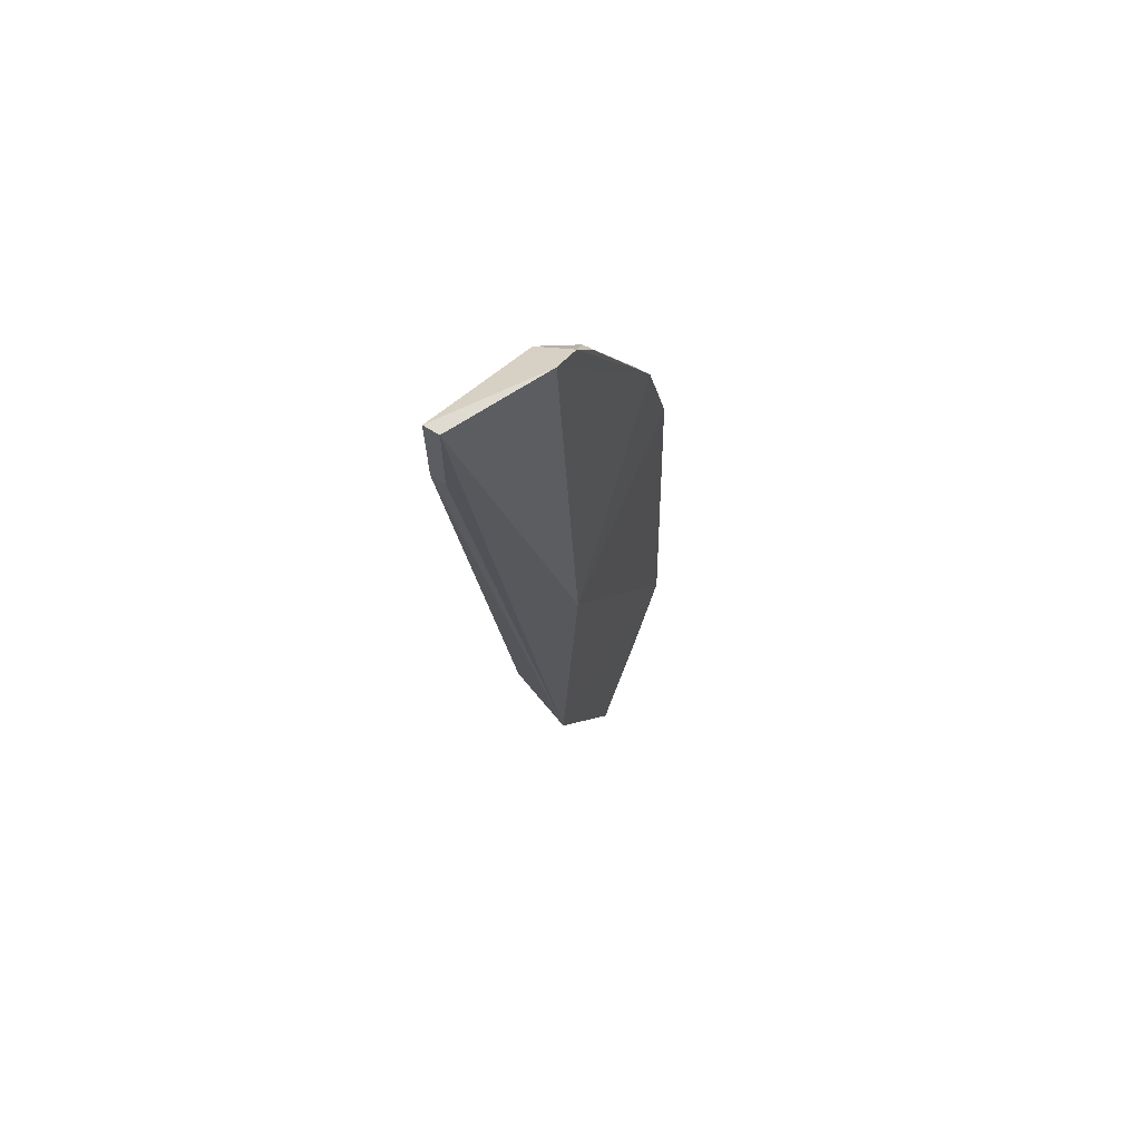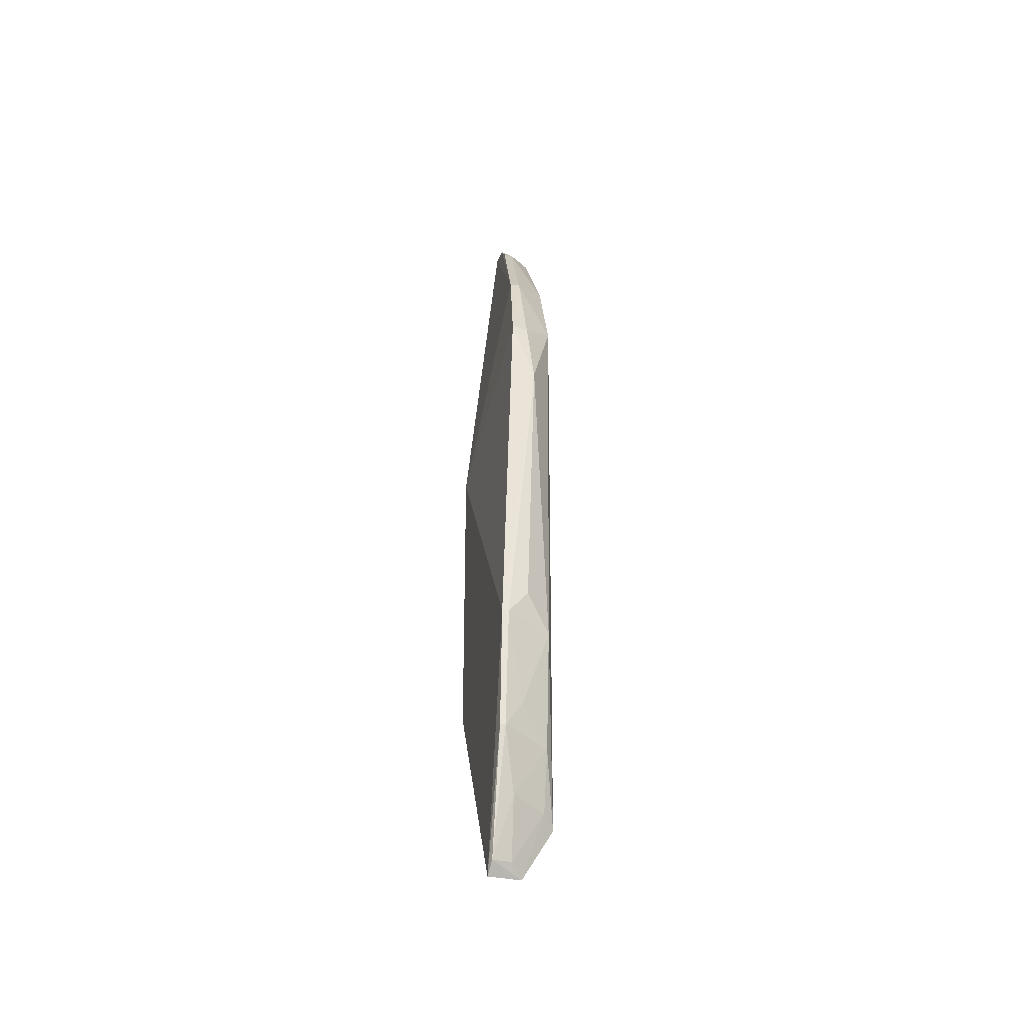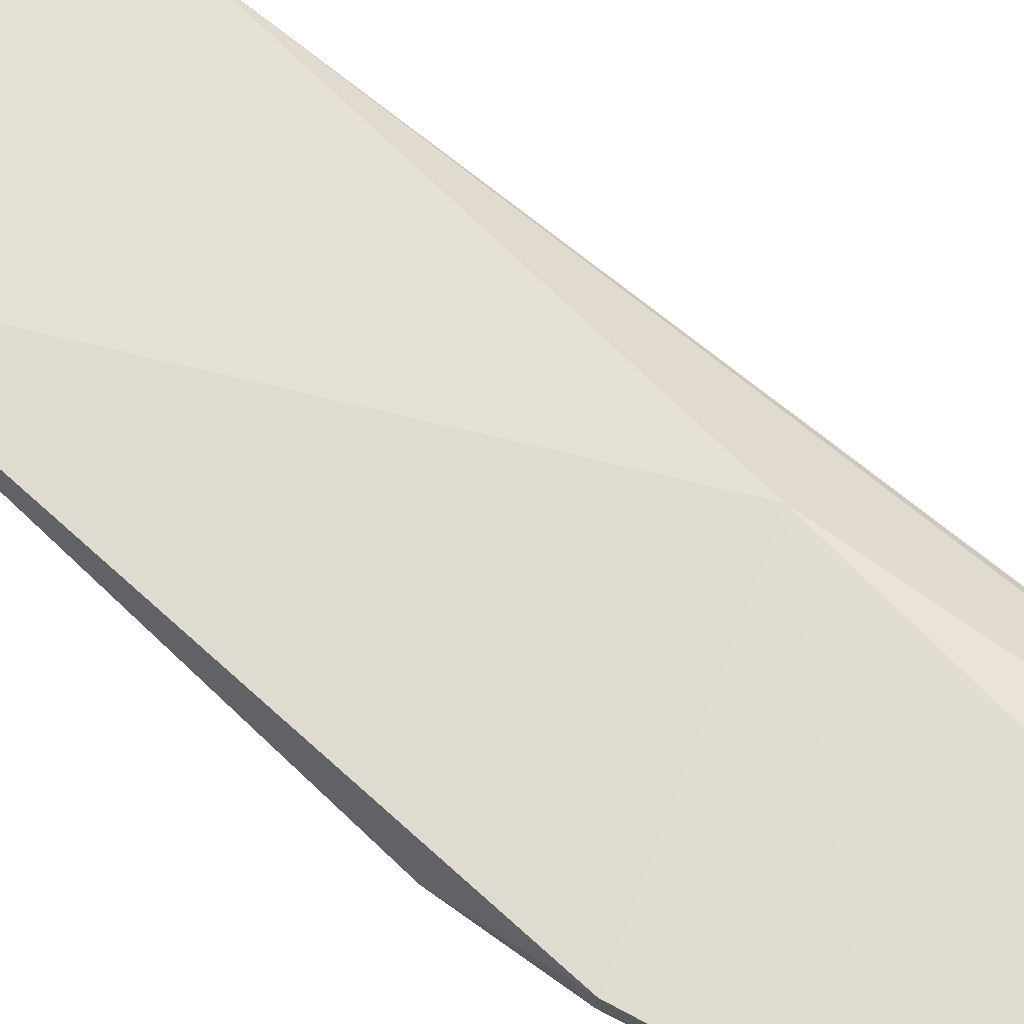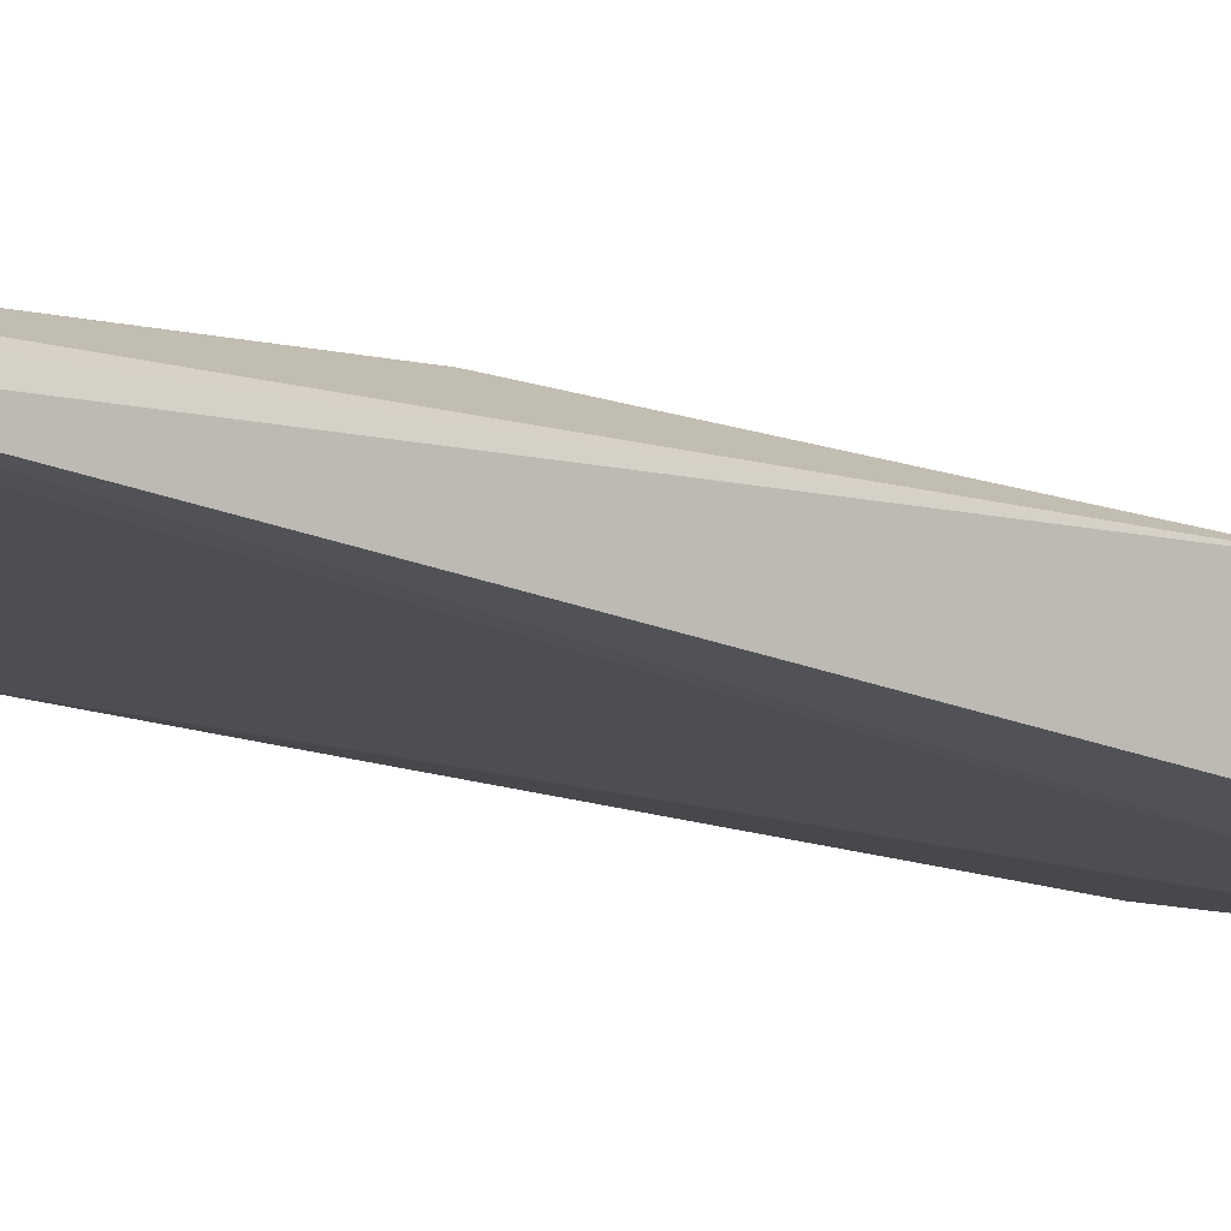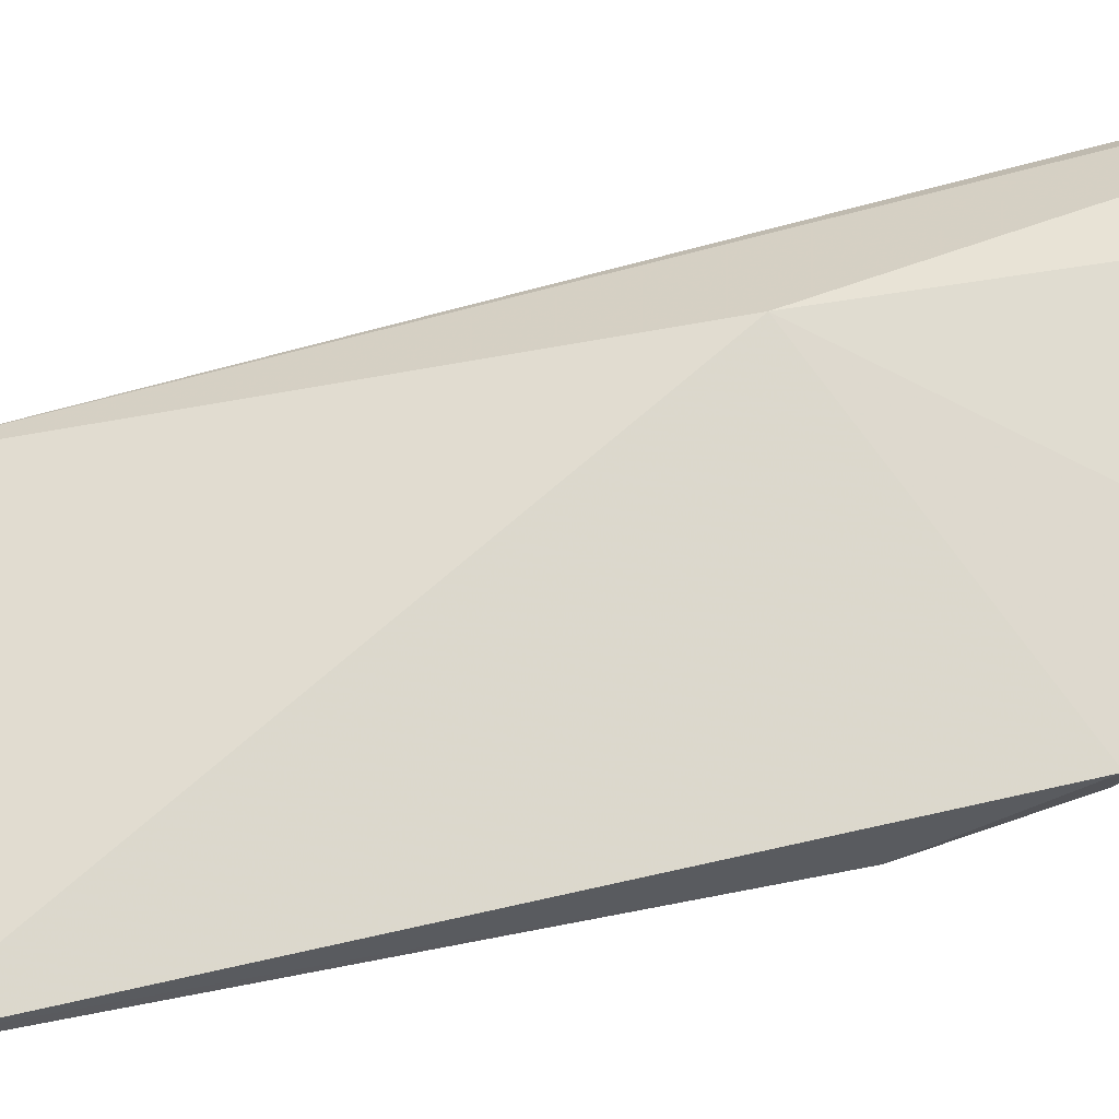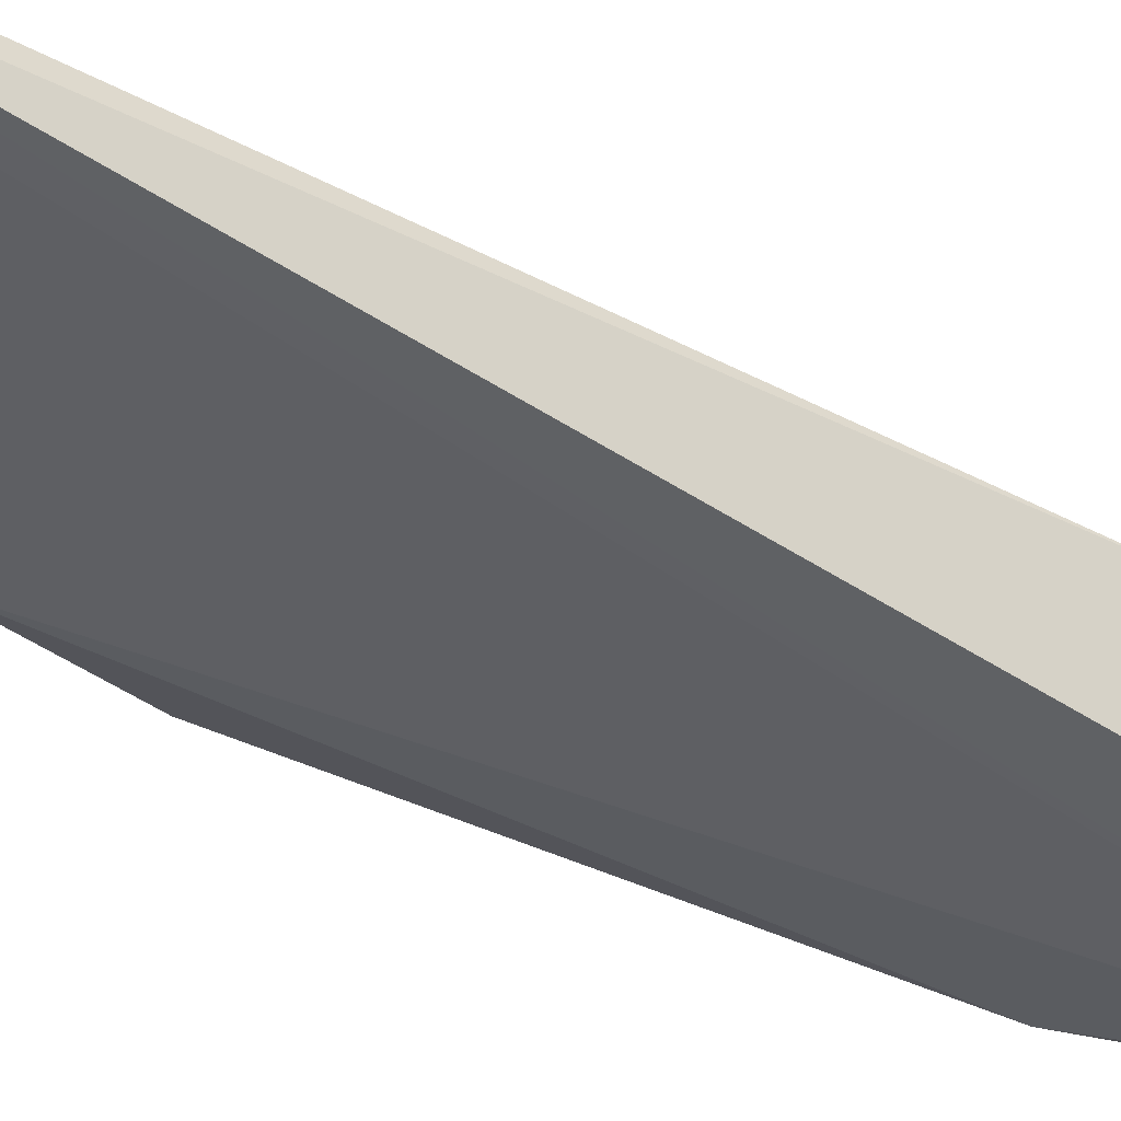
<metadata>
{"format":"obj","ext":"obj","renderer":"f3d","projection":"perspective","resolution":1024,"background":"white","views":[{"elev":67.5,"azim":-56.3,"up":"+Y"},{"elev":-44.5,"azim":80.7,"up":"+Y"},{"elev":62.1,"azim":133.6,"up":"+Z"},{"elev":-21.6,"azim":-119.9,"up":"+Z"},{"elev":66.6,"azim":76.6,"up":"+Z"},{"elev":-46.0,"azim":-120.5,"up":"+Z"}]}
</metadata>
<code>
v 0.09204 0.06082 0.01096
v 0.1124 -0.04819 0.01377
v 0.1078 0.01858 0.005449
v 0.07367 0.06298 0.002636
v 0.08243 -0.04488 0.01513
v 0.09033 0.05924 0.006053
v 0.1122 0.01457 0.01222
v 0.08526 0.003105 0.01588
v 0.09743 -0.07412 0.004243
v 0.1077 0.03125 0.01036
v 0.103 0.03513 0.00587
v 0.08762 0.06368 0.01119
v 0.113 0.002217 0.008886
v 0.07374 0.063 0.004984
v 0.108 0.03091 0.01189
v 0.0985 -0.08299 0.0134
v 0.08607 -0.04602 0.003924
v 0.09521 0.05586 0.00963
v 0.112 0.01424 0.009833
v 0.1083 -0.04815 0.006399
v 0.07371 0.05004 0.004905
v 0.1078 -0.06461 0.0125
v 0.09685 -0.08202 0.008524
v 0.07369 0.05006 0.002696
v 0.09536 0.05584 0.01098
v 0.1116 -0.04373 0.009942
v 0.1077 -0.06459 0.01326
v 0.103 -0.0646 0.005926
v 0.1001 -0.08134 0.01303
v 0.1032 -0.07267 0.01063
v 0.1126 -0.04826 0.01285
v 0.1074 -0.06051 0.0101
v 0.09947 -0.0728 0.005806
v 0.09895 -0.08068 0.01021
f 8 5 2
f 8 2 7
f 9 4 3
f 11 3 4
f 11 4 6
f 11 10 3
f 12 6 4
f 12 1 6
f 13 7 2
f 14 5 8
f 14 12 4
f 14 8 12
f 15 8 7
f 15 12 8
f 15 1 12
f 15 7 10
f 16 2 5
f 18 6 1
f 18 11 6
f 18 10 11
f 19 10 7
f 19 3 10
f 19 13 3
f 19 7 13
f 20 9 3
f 20 3 13
f 21 14 4
f 21 5 14
f 23 16 5
f 23 17 9
f 23 5 17
f 24 4 9
f 24 9 17
f 24 21 4
f 24 17 5
f 24 5 21
f 25 15 10
f 25 10 18
f 25 18 1
f 25 1 15
f 26 20 13
f 27 2 16
f 28 9 20
f 29 16 23
f 29 27 16
f 29 22 27
f 30 22 29
f 30 28 22
f 31 26 13
f 31 13 2
f 31 20 26
f 31 27 22
f 31 2 27
f 32 28 20
f 32 22 28
f 32 31 22
f 32 20 31
f 33 23 9
f 33 9 28
f 33 28 30
f 34 30 29
f 34 29 23
f 34 33 30
f 34 23 33

</code>
